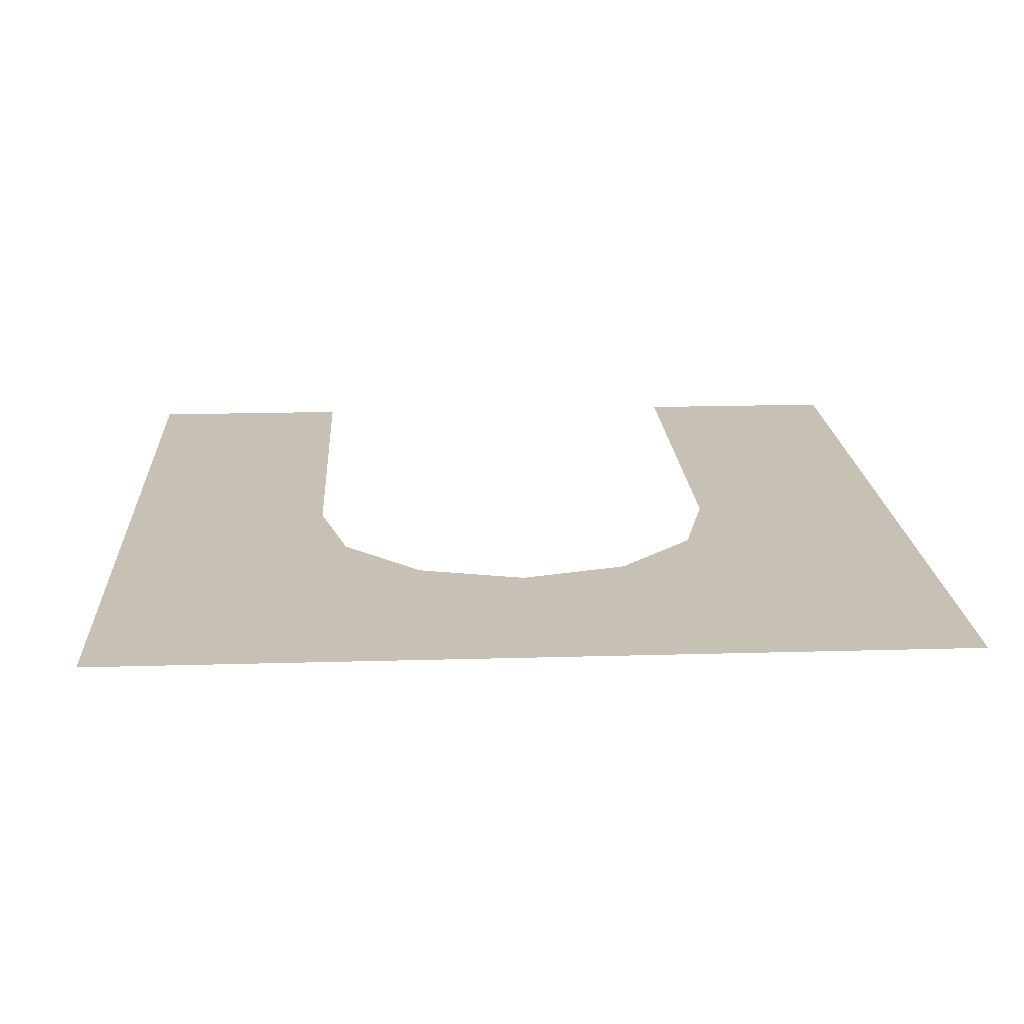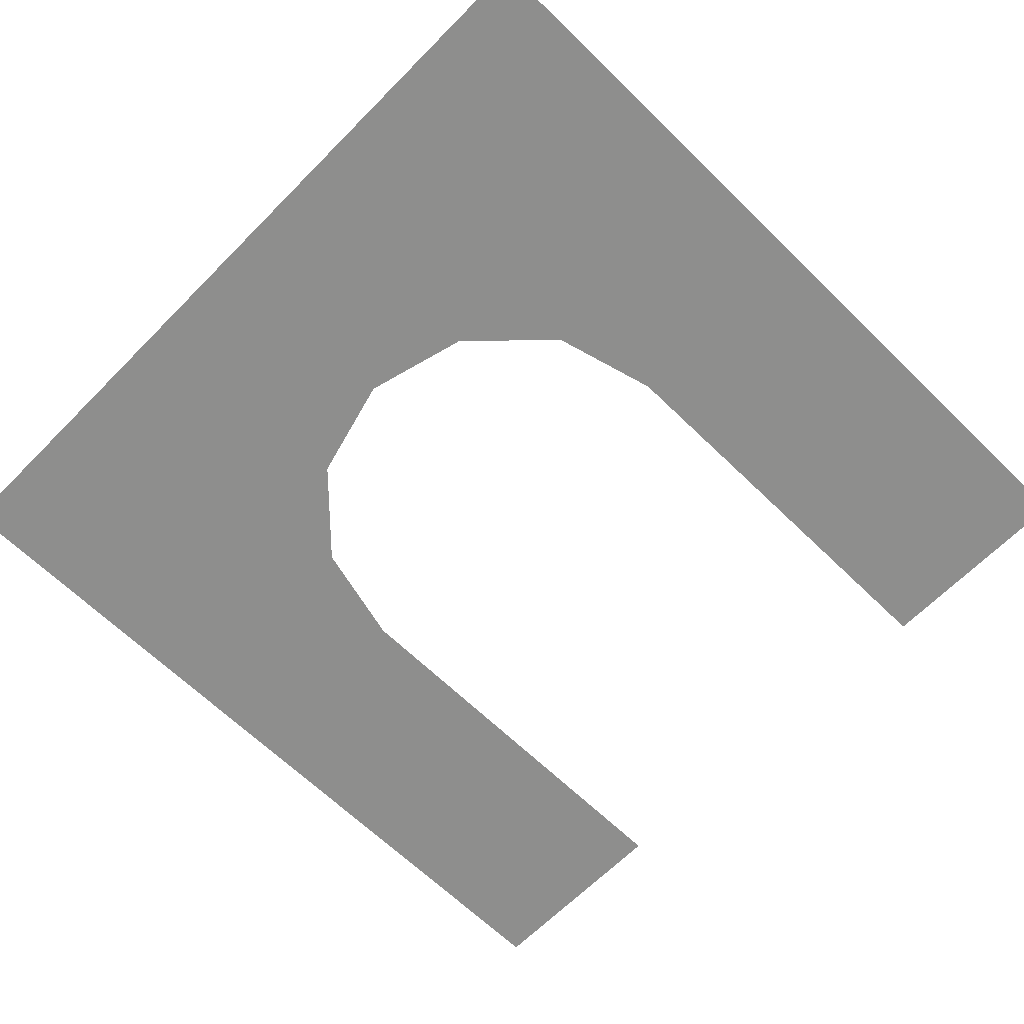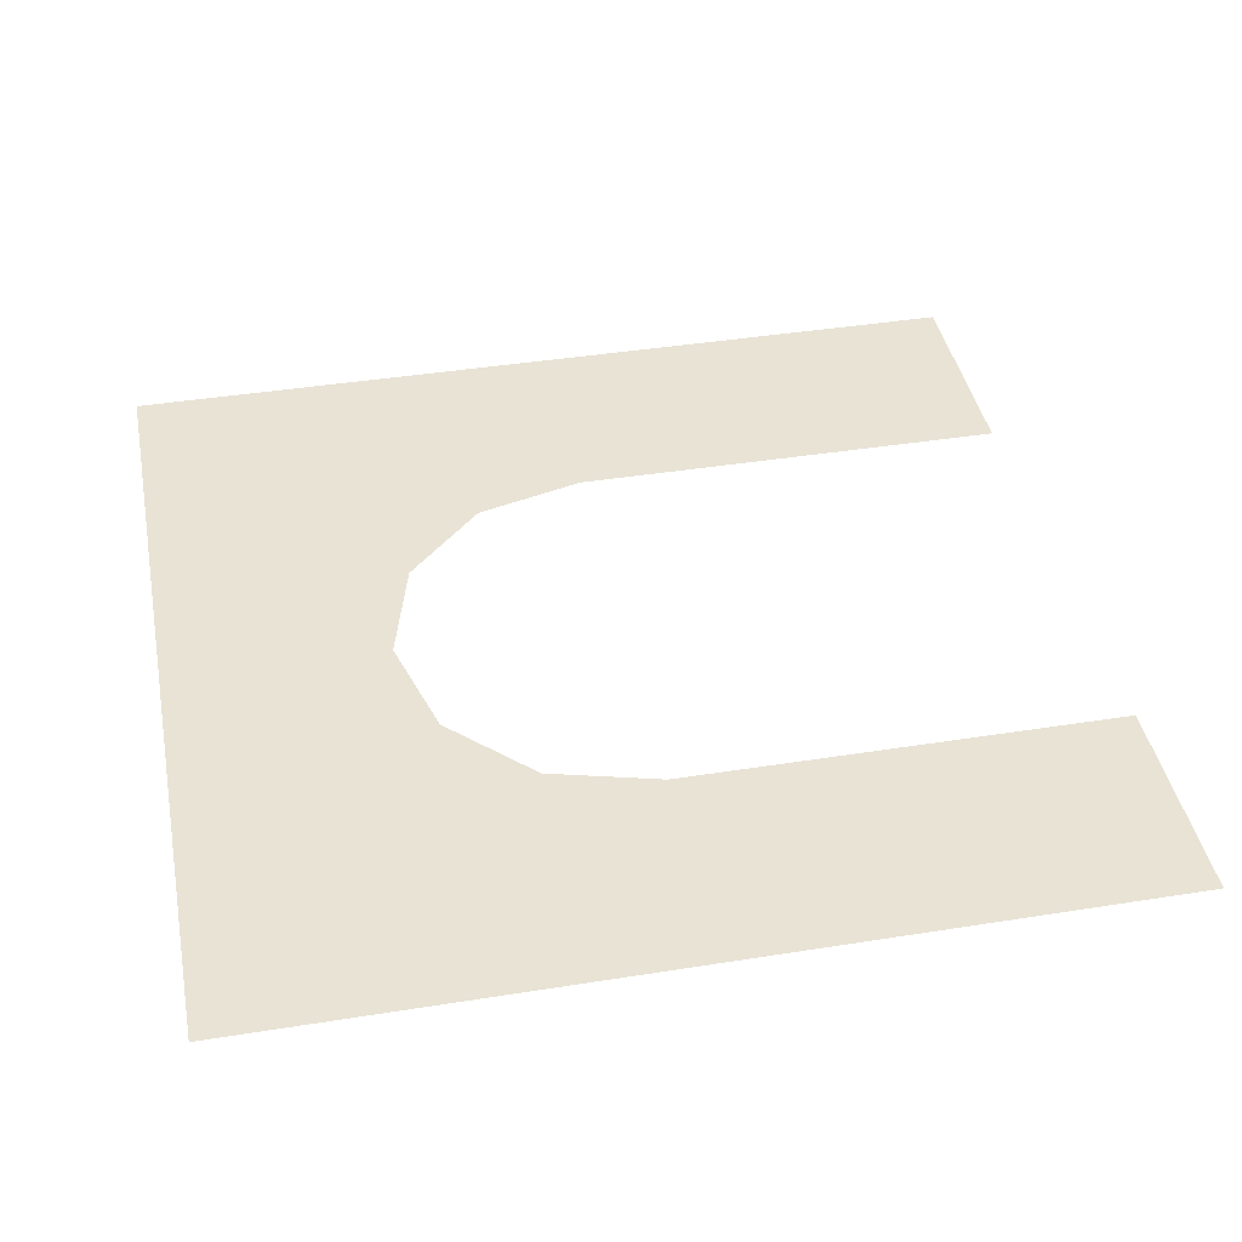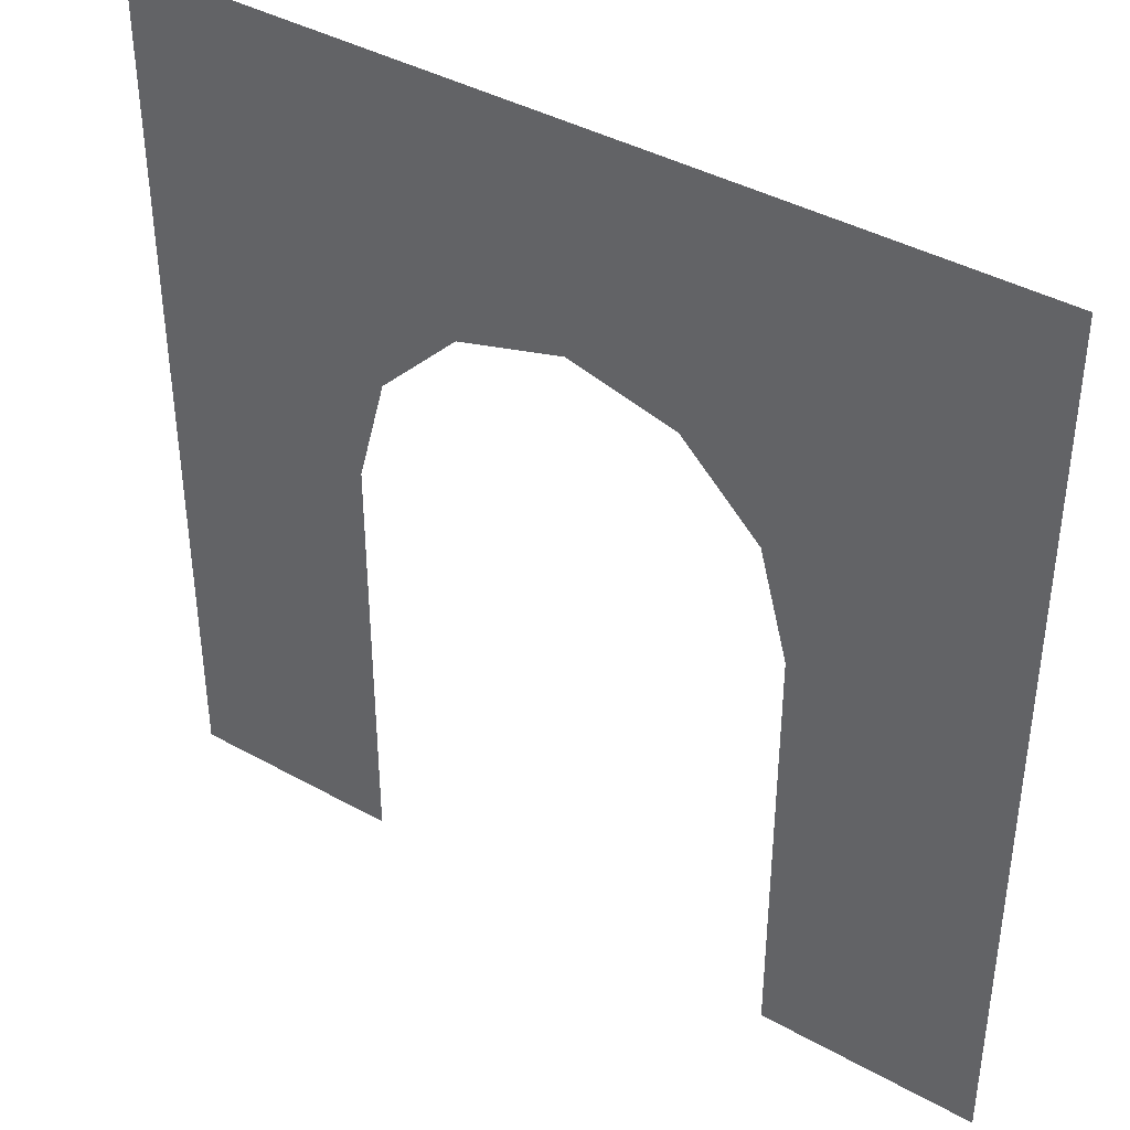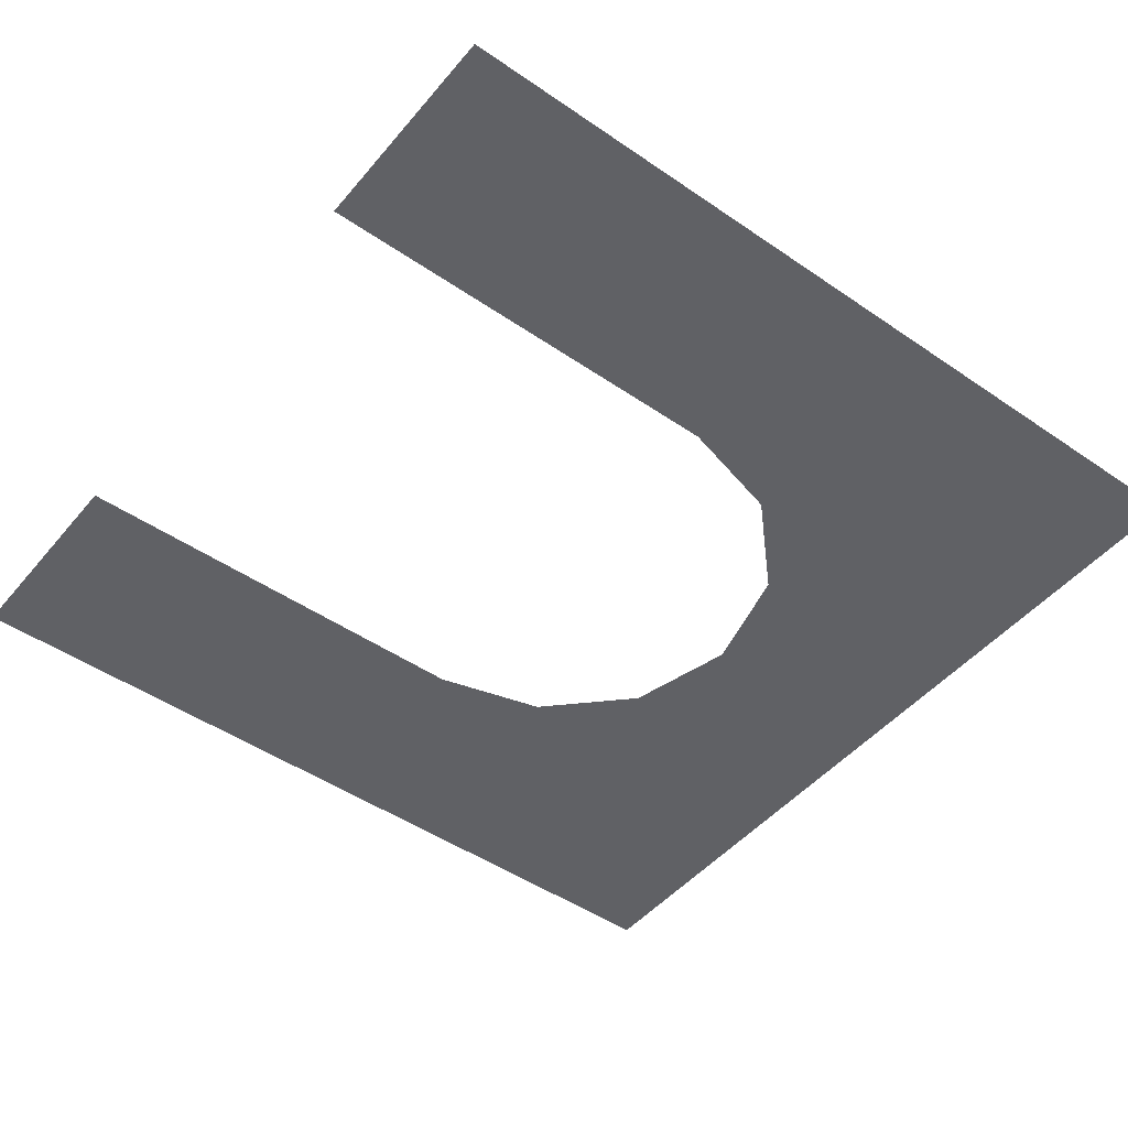
<metadata>
{"format":"obj","ext":"obj","renderer":"f3d","projection":"perspective","resolution":1024,"background":"white","views":[{"elev":18.6,"azim":176.8,"up":"+Z"},{"elev":-64.8,"azim":-134.5,"up":"+Z"},{"elev":41.1,"azim":-101.0,"up":"+Z"},{"elev":40.4,"azim":-145.5,"up":"+Y"},{"elev":-47.4,"azim":52.2,"up":"+Z"}]}
</metadata>
<code>
g wall_flatGate
v -0.5 0 0
v -0.25 0 0
v -0.5 1 0
v -0.25 0.5 0
v -0.2165 0.625 0
v -0.125 0.7165 0
v 0 0.75 0
v 0.5 1 0
v 0.125 0.7165 0
v 0.2165 0.625 0
v 0.25 0.5 0
v 0.5 0 0
v 0.25 0 0
f 3 2 1
f 2 3 4
f 4 3 5
f 5 3 6
f 6 3 7
f 8 7 3
f 8 9 7
f 8 10 9
f 8 11 10
f 12 11 8
f 11 12 13
f 1 2 3
f 4 3 2
f 5 3 4
f 6 3 5
f 7 3 6
f 3 7 8
f 7 9 8
f 9 10 8
f 10 11 8
f 8 11 12
f 13 12 11

</code>
